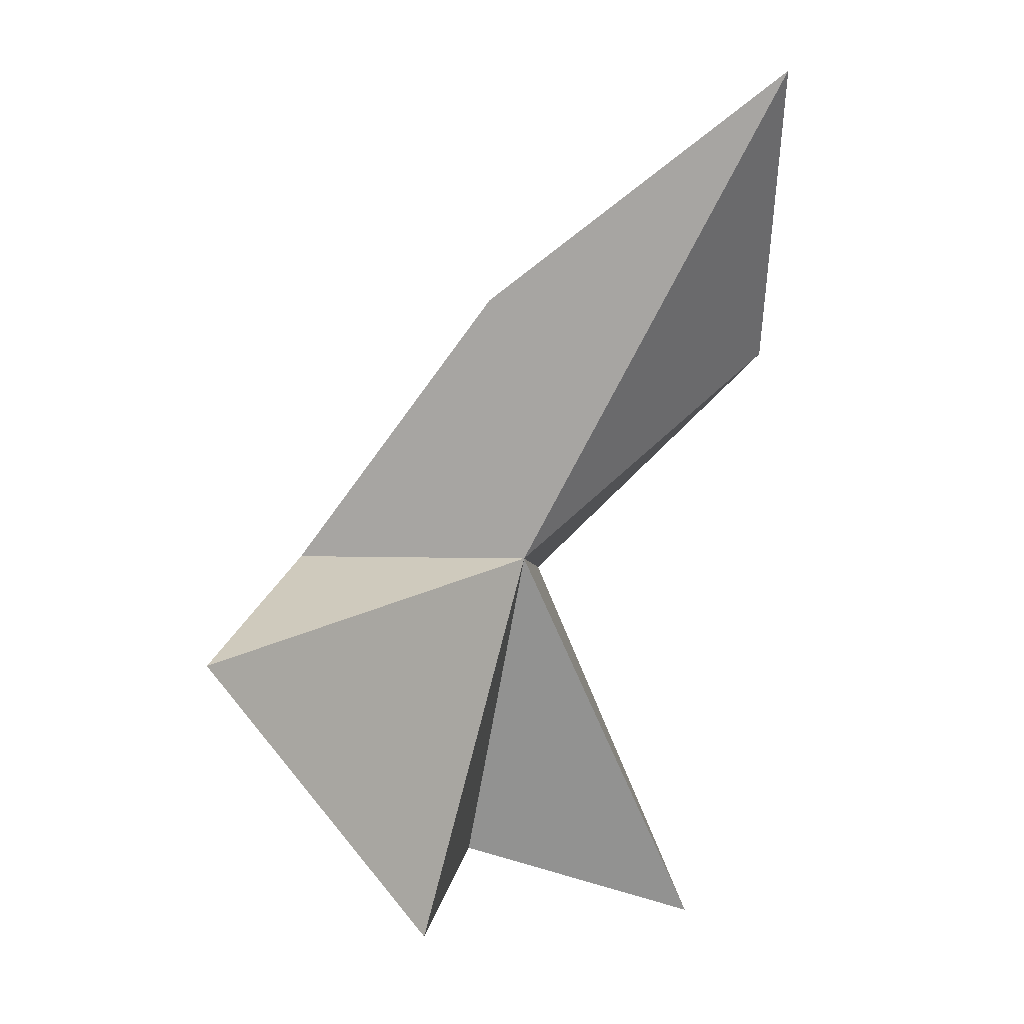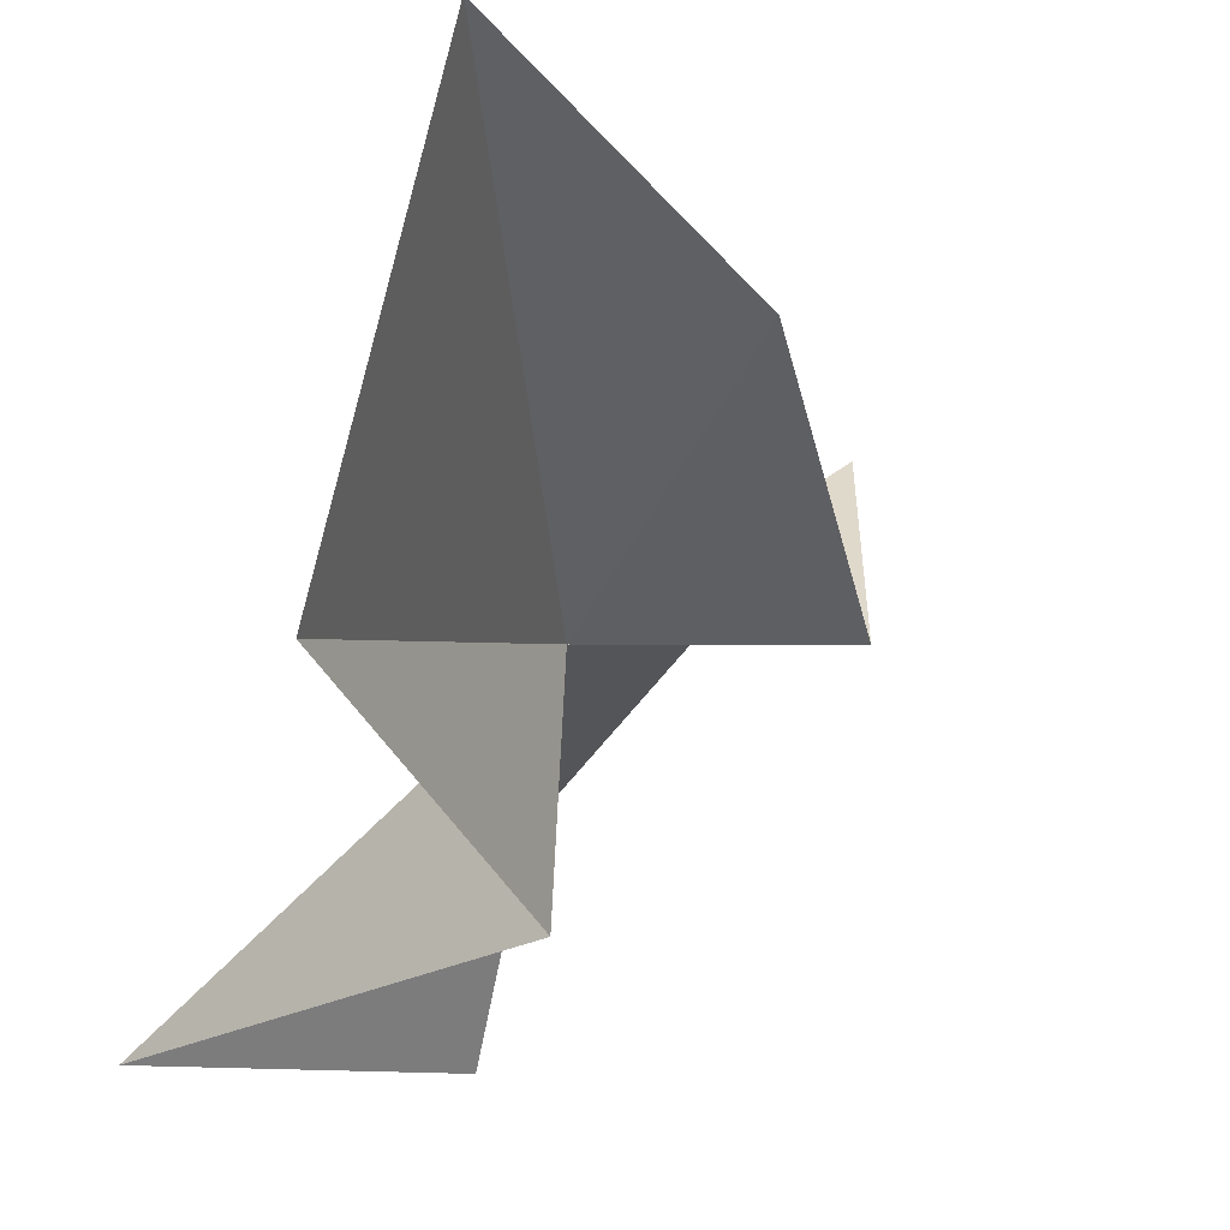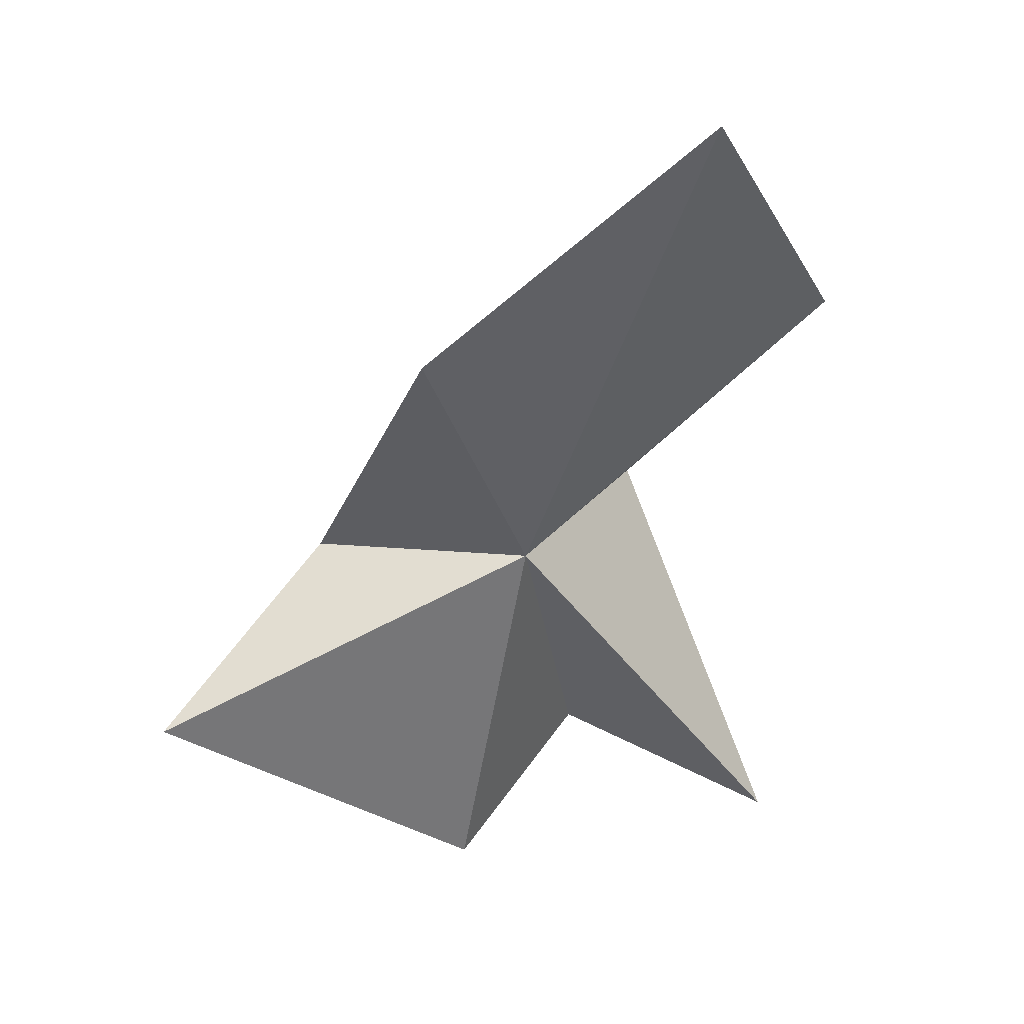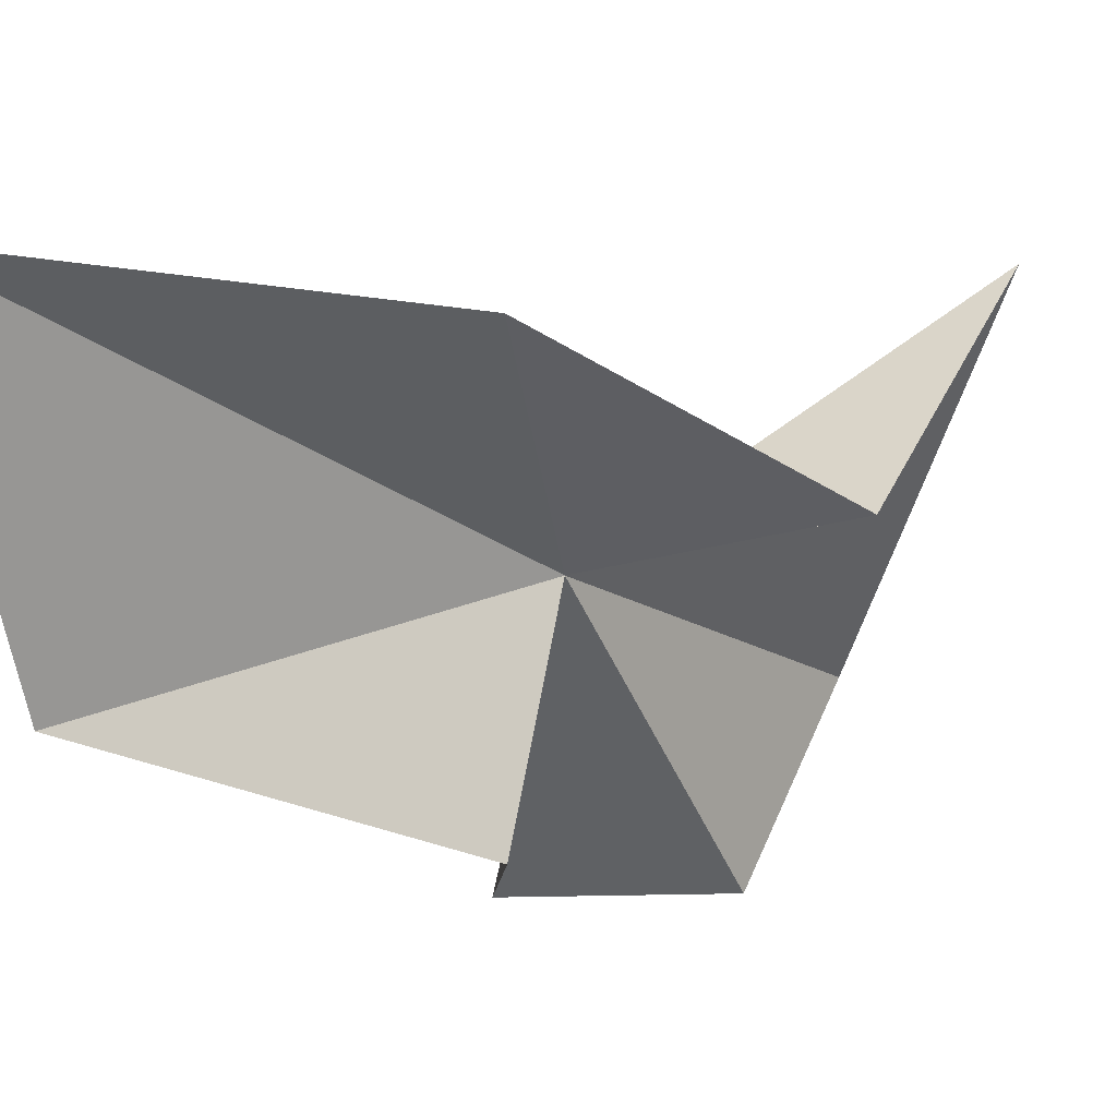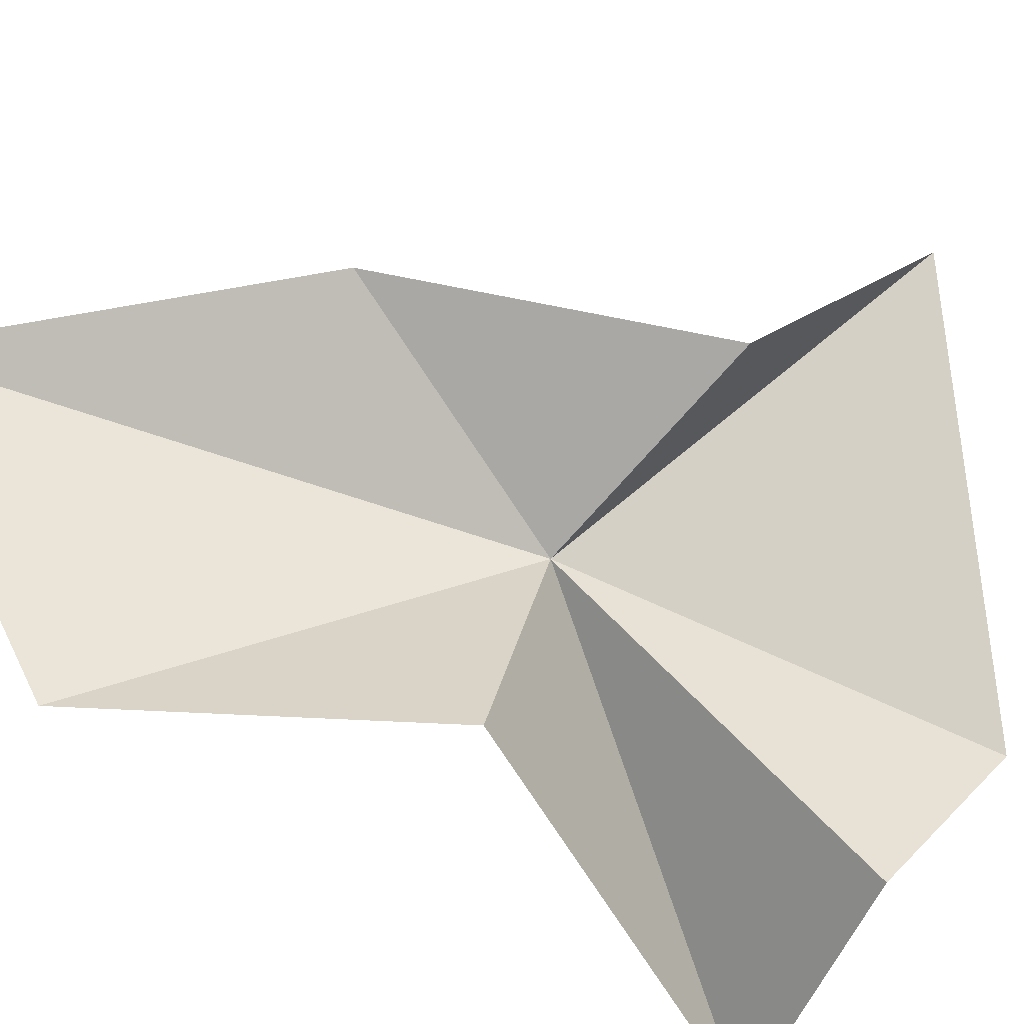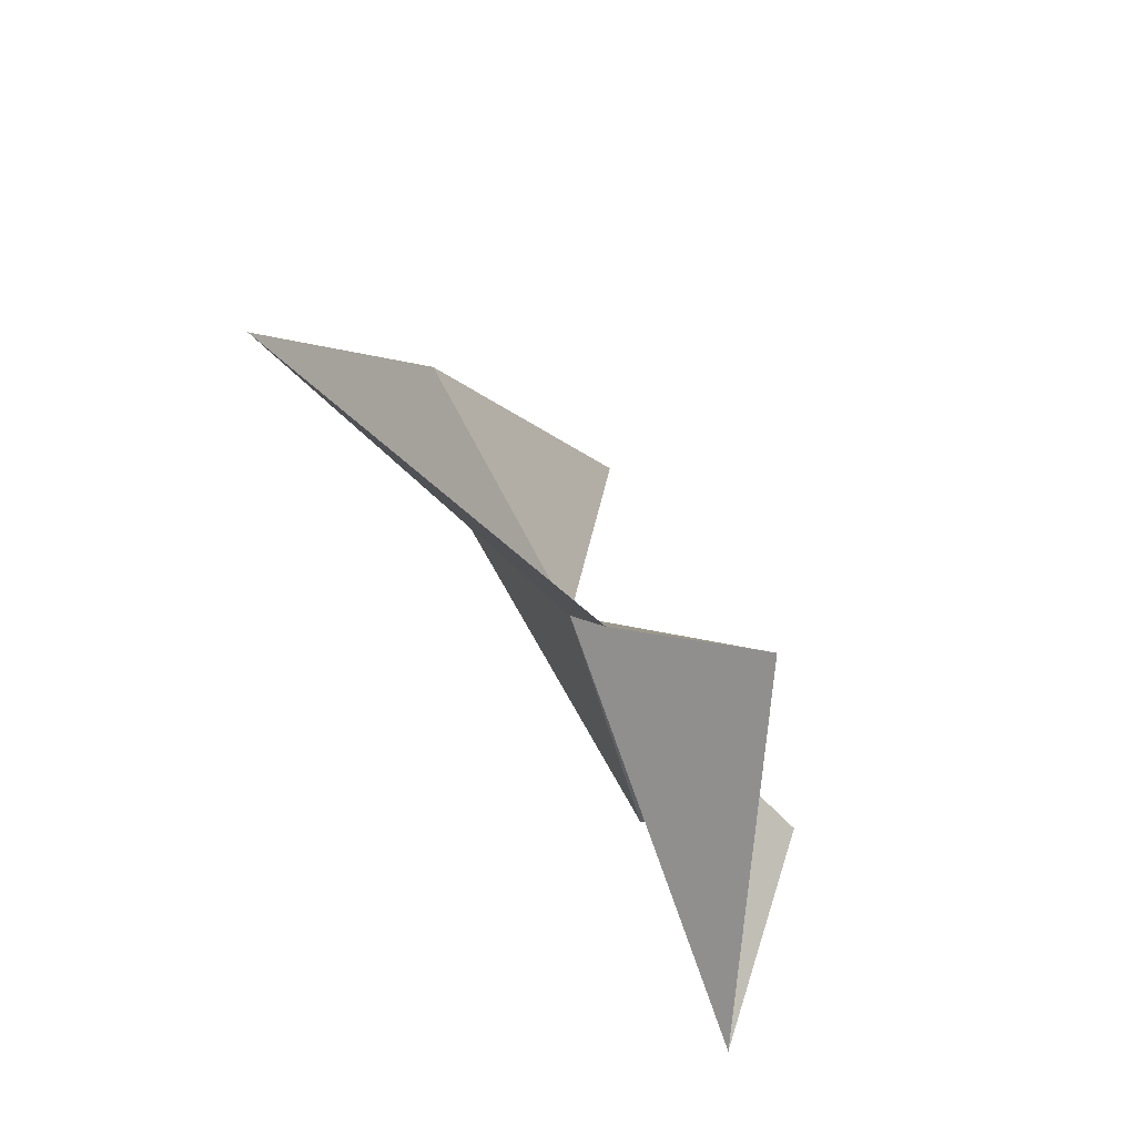
<metadata>
{"format":"obj","ext":"obj","renderer":"f3d","projection":"perspective","resolution":1024,"background":"white","views":[{"elev":-15.2,"azim":177.1,"up":"+Z"},{"elev":-19.7,"azim":-23.9,"up":"+Y"},{"elev":17.5,"azim":-154.4,"up":"+Z"},{"elev":-6.8,"azim":20.3,"up":"+Y"},{"elev":-54.9,"azim":51.8,"up":"+Y"},{"elev":42.4,"azim":-71.2,"up":"+Z"}]}
</metadata>
<code>
v 59.37 14.15 73.26
v 59.95 11.5 70.02
v 57.13 11.48 69.23
v 59.05 11.7 73.75
v 60.54 13.59 68.74
v 56.13 12.7 76.48
v 56.26 16.1 78.92
v 59.88 15.87 75.96
v 62.92 16.97 71.34
v 62.08 14.56 73.15
f 1 3 2
f 1 4 3
f 1 2 5
f 1 6 4
f 1 7 6
f 1 8 7
f 1 5 9
f 1 9 10
f 1 10 8

</code>
